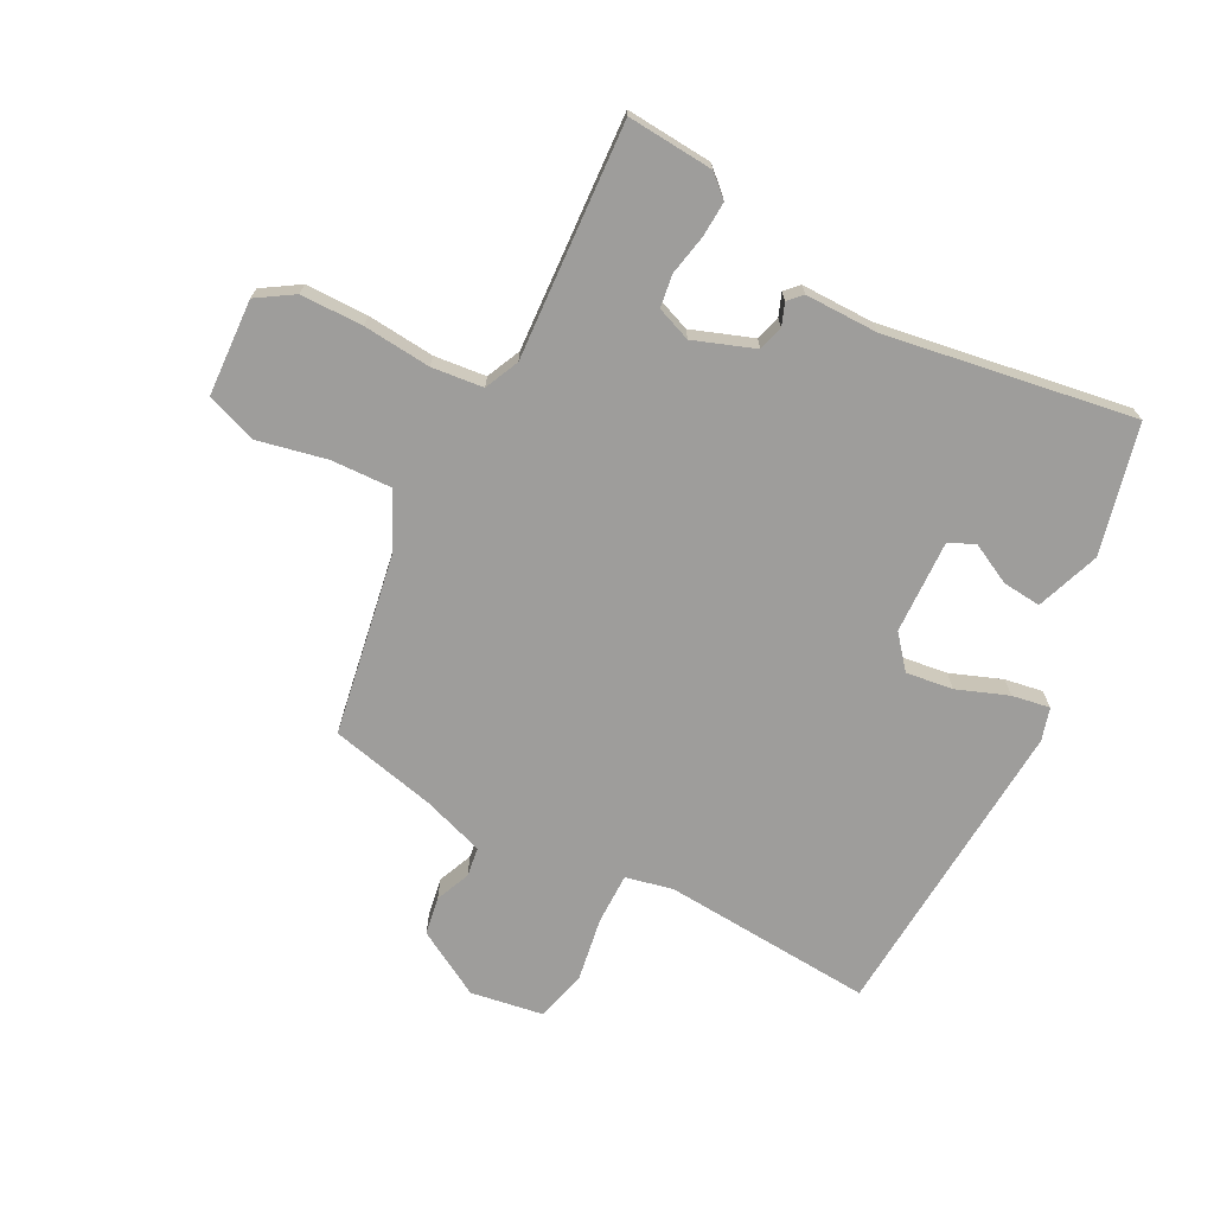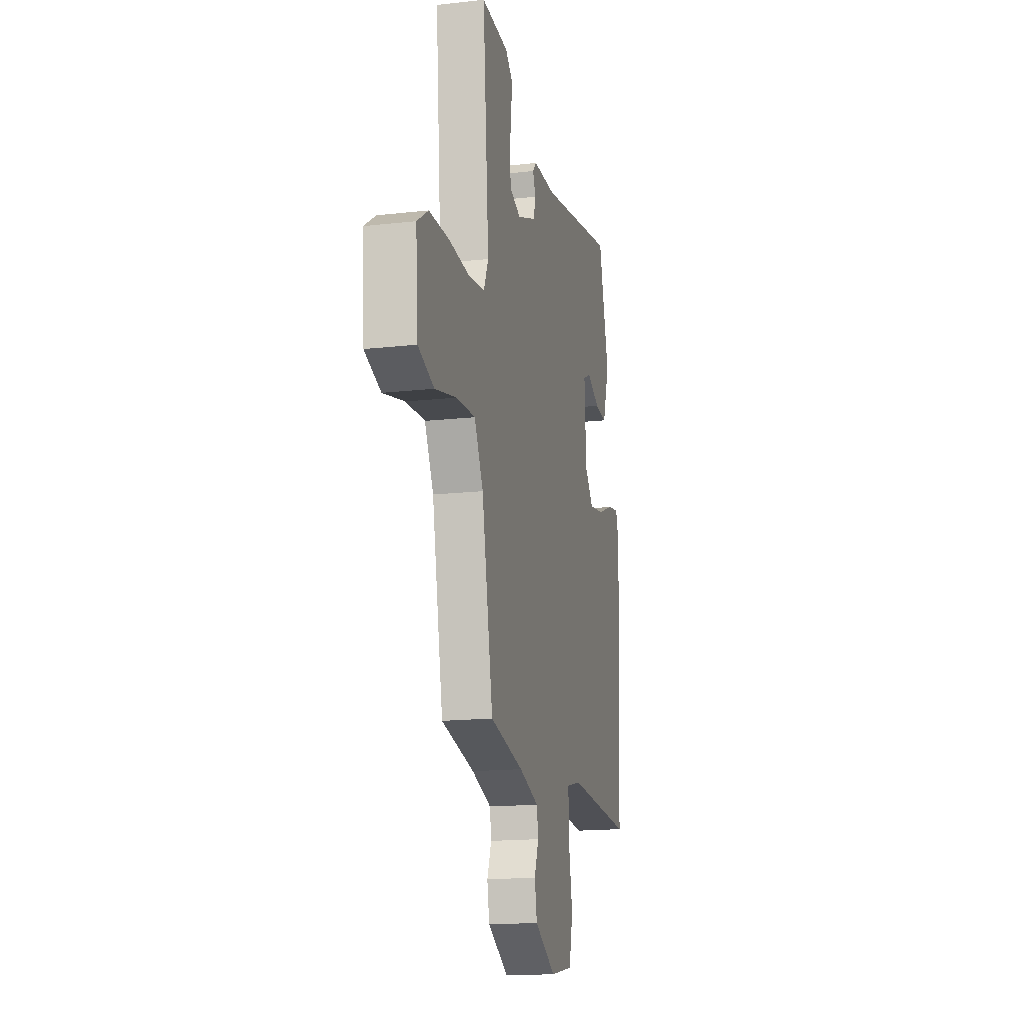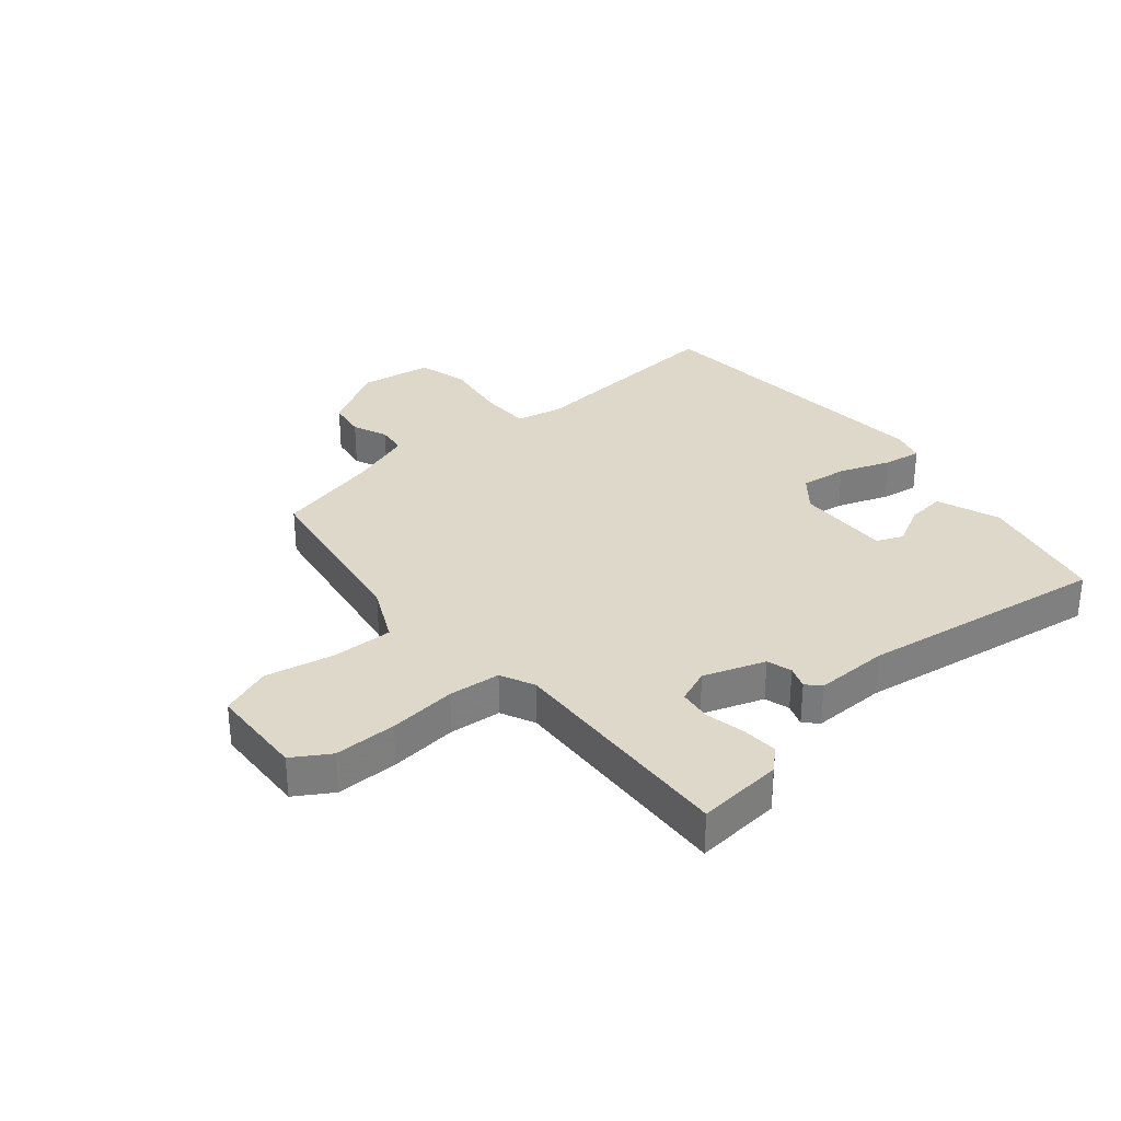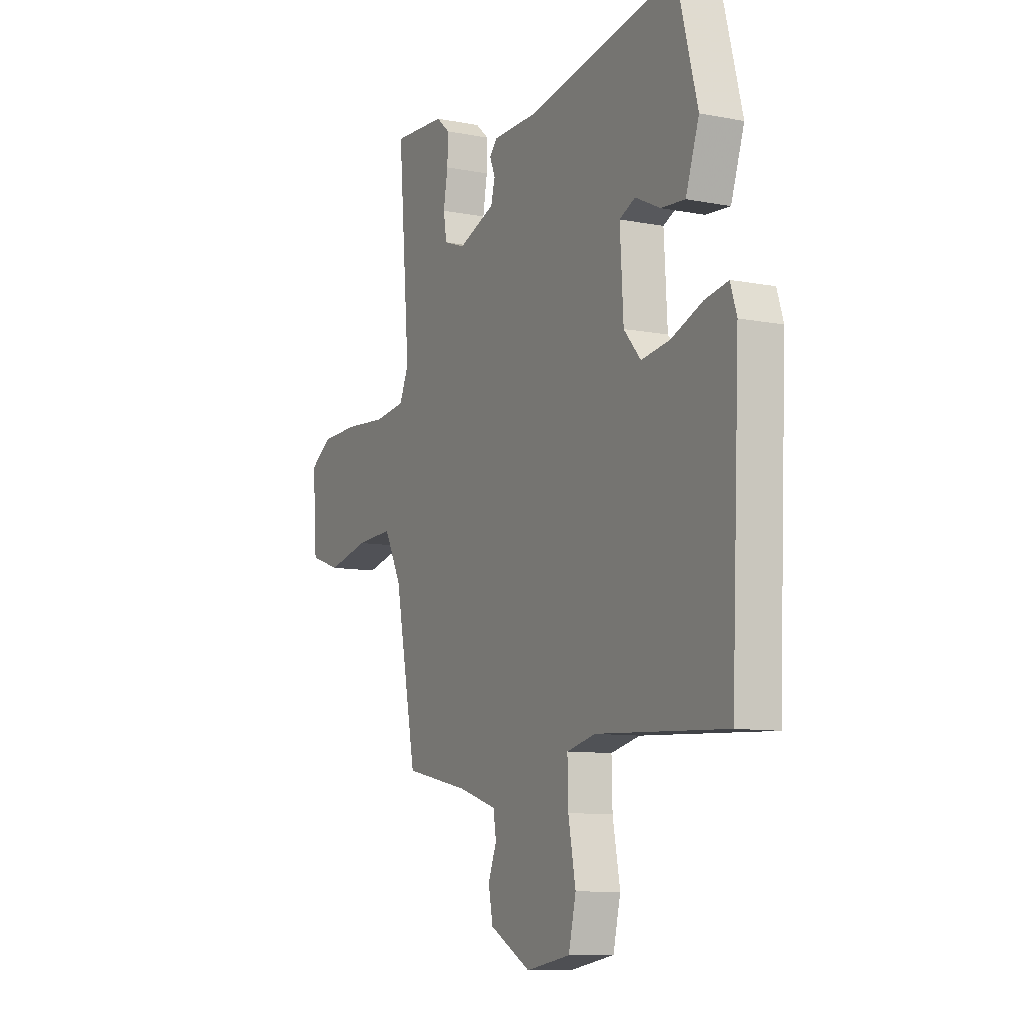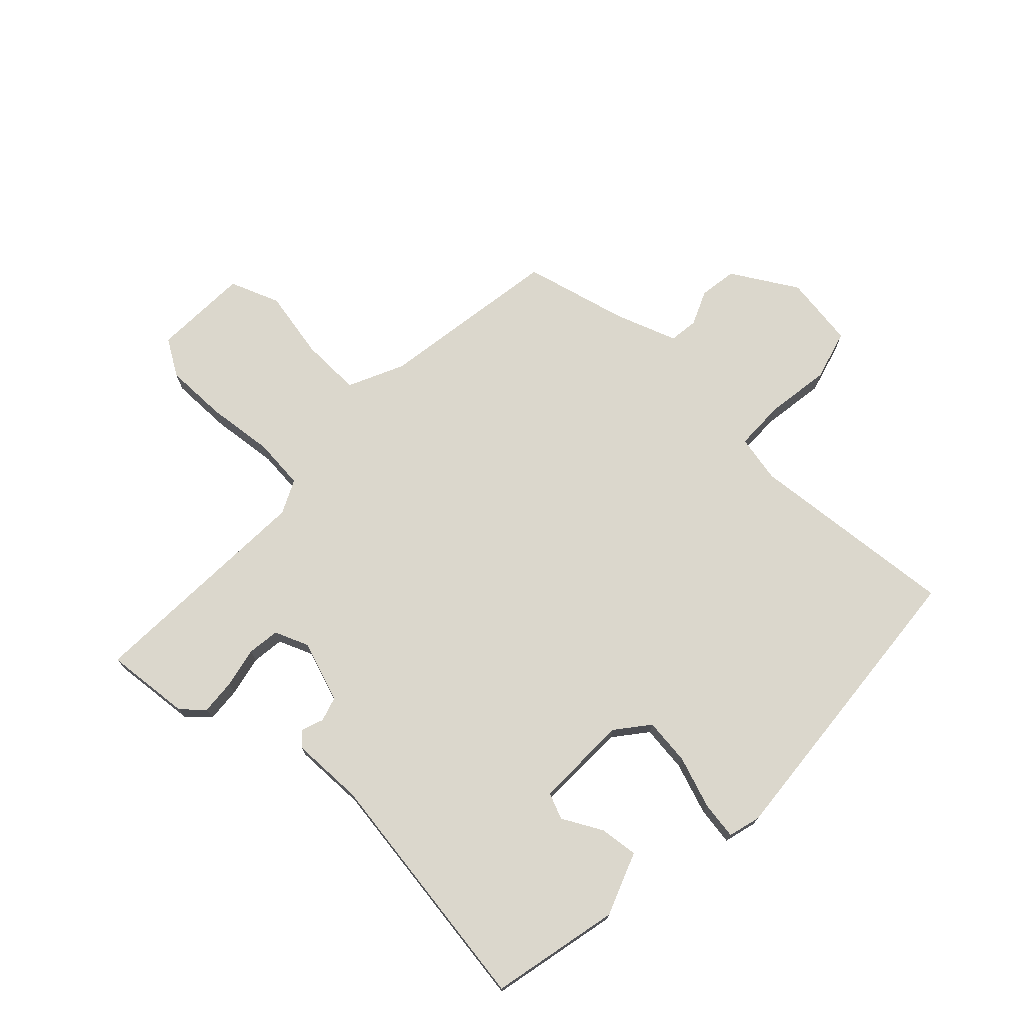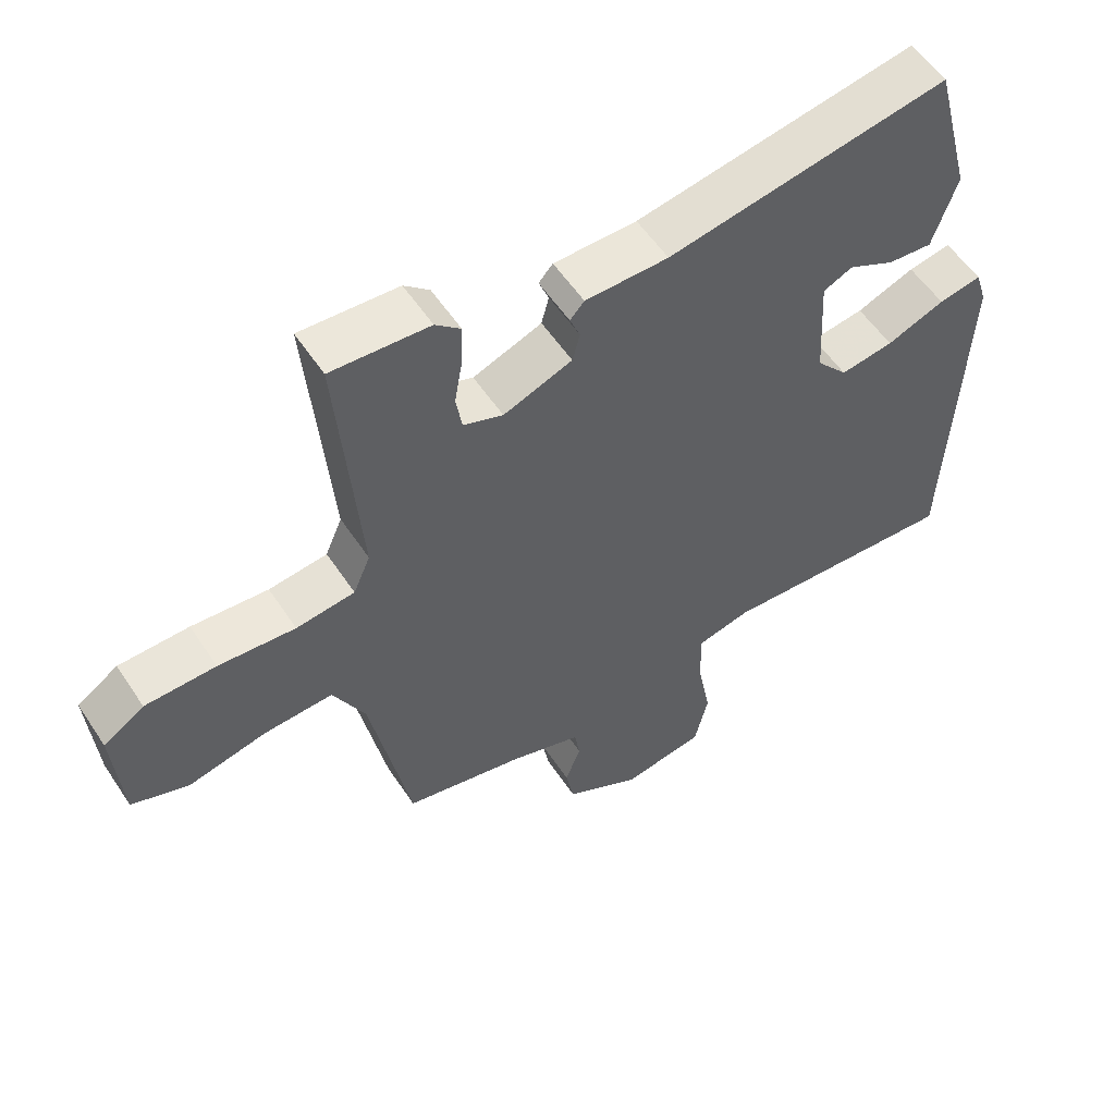
<metadata>
{"format":"obj","ext":"obj","renderer":"f3d","projection":"perspective","resolution":1024,"background":"white","views":[{"elev":-70.6,"azim":-28.7,"up":"+Y"},{"elev":-16.5,"azim":-77.1,"up":"+Z"},{"elev":31.6,"azim":-42.0,"up":"+Y"},{"elev":-9.5,"azim":62.9,"up":"+Z"},{"elev":73.1,"azim":41.4,"up":"+Y"},{"elev":55.5,"azim":-33.0,"up":"+Z"}]}
</metadata>
<code>
v -0.485 0.07 0.552
v -0.341 0.07 0.544
v -0.304 0.07 0.512
v -0.306 0.07 0.453
v -0.318 0.07 0.385
v -0.309 0.07 0.331
v -0.251 0.07 0.31
v -0.15 0.07 0.349
v -0.139 0.07 0.391
v -0.154 0.07 0.428
v -0.133 0.07 0.451
v -0.011 0.07 0.453
v 0.401 0.07 0.528
v 0.457 0.07 0.314
v 0.421 0.07 0.207
v 0.356 0.07 0.212
v 0.288 0.07 0.245
v 0.245 0.07 0.225
v 0.254 0.07 0.068
v 0.3 0.07 0.015
v 0.378 0.07 0.027
v 0.463 0.07 0.061
v 0.526 0.07 0.073
v 0.543 0.07 0.019
v 0.52 0.07 -0.496
v 0.167 0.07 -0.478
v 0.088 0.07 -0.497
v 0.09 0.07 -0.582
v 0.11 0.07 -0.689
v 0.09 0.07 -0.775
v -0.031 0.07 -0.797
v -0.143 0.07 -0.736
v -0.155 0.07 -0.673
v -0.132 0.07 -0.614
v -0.14 0.07 -0.565
v -0.245 0.07 -0.532
v -0.422 0.07 -0.495
v -0.481 0.07 -0.191
v -0.528 0.07 -0.1
v -0.629 0.07 -0.106
v -0.744 0.07 -0.133
v -0.829 0.07 -0.104
v -0.841 0.07 0.057
v -0.781 0.07 0.097
v -0.677 0.07 0.1
v -0.564 0.07 0.092
v -0.478 0.07 0.103
v -0.453 0.07 0.161
v -0.485 0 0.552
v -0.341 0 0.544
v -0.304 0 0.512
v -0.306 0 0.453
v -0.318 0 0.385
v -0.309 0 0.331
v -0.251 0 0.31
v -0.15 0 0.349
v -0.139 0 0.391
v -0.154 0 0.428
v -0.133 0 0.451
v -0.011 0 0.453
v 0.401 0 0.528
v 0.457 0 0.314
v 0.421 0 0.207
v 0.356 0 0.212
v 0.288 0 0.245
v 0.245 0 0.225
v 0.254 0 0.068
v 0.3 0 0.015
v 0.378 0 0.027
v 0.463 0 0.061
v 0.526 0 0.073
v 0.543 0 0.019
v 0.52 0 -0.496
v 0.167 0 -0.478
v 0.088 0 -0.497
v 0.09 0 -0.582
v 0.11 0 -0.689
v 0.09 0 -0.775
v -0.031 0 -0.797
v -0.143 0 -0.736
v -0.155 0 -0.673
v -0.132 0 -0.614
v -0.14 0 -0.565
v -0.245 0 -0.532
v -0.422 0 -0.495
v -0.481 0 -0.191
v -0.528 0 -0.1
v -0.629 0 -0.106
v -0.744 0 -0.133
v -0.829 0 -0.104
v -0.841 0 0.057
v -0.781 0 0.097
v -0.677 0 0.1
v -0.564 0 0.092
v -0.478 0 0.103
v -0.453 0 0.161
f 43 44 45 46
f 41 42 43 46
f 40 41 46 47
f 39 40 47
f 38 39 47 48
f 36 37 38 48
f 31 32 33 34
f 31 34 35
f 28 29 30 31
f 27 28 31 35
f 23 24 25 26
f 21 22 23 26
f 20 21 26 27
f 19 20 27 35
f 14 15 16 17
f 12 13 14 17
f 12 17 18
f 9 10 11 12
f 8 9 12 18
f 7 8 18 19
f 2 3 4 5
f 48 1 2 5
f 48 5 6
f 19 35 36 48
f 6 7 19 48
f 94 93 92 91
f 94 91 90 89
f 95 94 89 88
f 95 88 87
f 96 95 87 86
f 96 86 85 84
f 82 81 80 79
f 83 82 79
f 79 78 77 76
f 83 79 76 75
f 74 73 72 71
f 74 71 70 69
f 75 74 69 68
f 83 75 68 67
f 65 64 63 62
f 65 62 61 60
f 66 65 60
f 60 59 58 57
f 66 60 57 56
f 67 66 56 55
f 53 52 51 50
f 53 50 49 96
f 54 53 96
f 96 84 83 67
f 96 67 55 54
f 1 49 50 2
f 2 50 51 3
f 3 51 52 4
f 4 52 53 5
f 5 53 54 6
f 6 54 55 7
f 7 55 56 8
f 8 56 57 9
f 9 57 58 10
f 10 58 59 11
f 11 59 60 12
f 12 60 61 13
f 13 61 62 14
f 14 62 63 15
f 15 63 64 16
f 16 64 65 17
f 17 65 66 18
f 18 66 67 19
f 19 67 68 20
f 20 68 69 21
f 21 69 70 22
f 22 70 71 23
f 23 71 72 24
f 24 72 73 25
f 25 73 74 26
f 26 74 75 27
f 27 75 76 28
f 28 76 77 29
f 29 77 78 30
f 30 78 79 31
f 31 79 80 32
f 32 80 81 33
f 33 81 82 34
f 34 82 83 35
f 35 83 84 36
f 36 84 85 37
f 37 85 86 38
f 38 86 87 39
f 39 87 88 40
f 40 88 89 41
f 41 89 90 42
f 42 90 91 43
f 43 91 92 44
f 44 92 93 45
f 45 93 94 46
f 46 94 95 47
f 47 95 96 48
f 48 96 49 1

</code>
